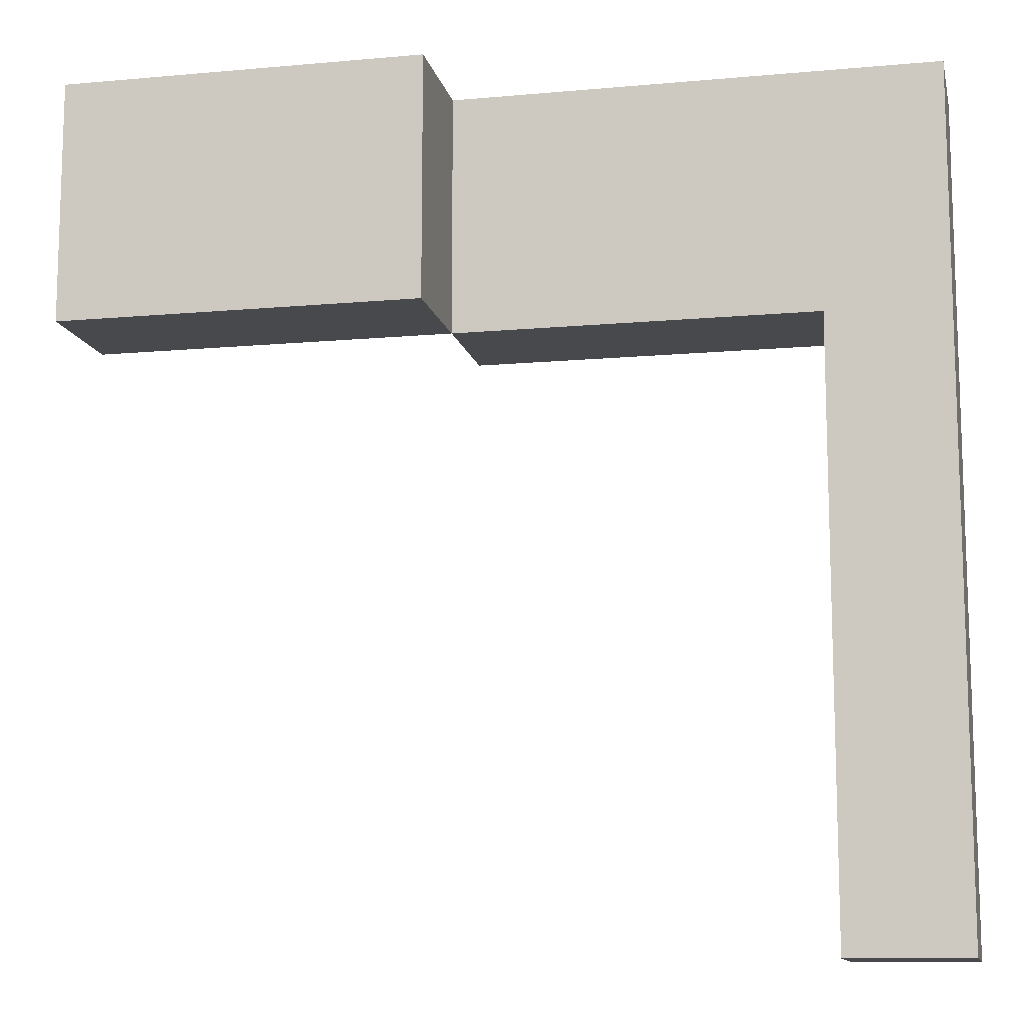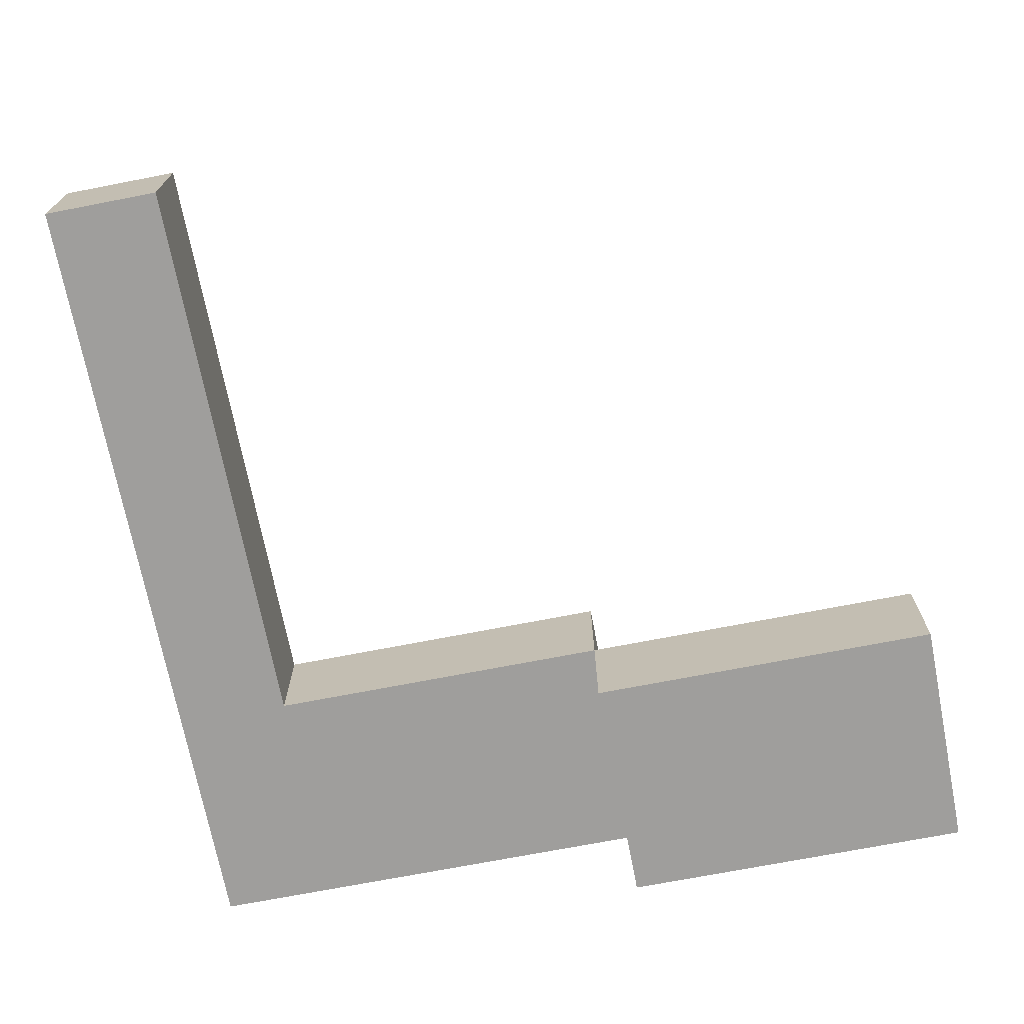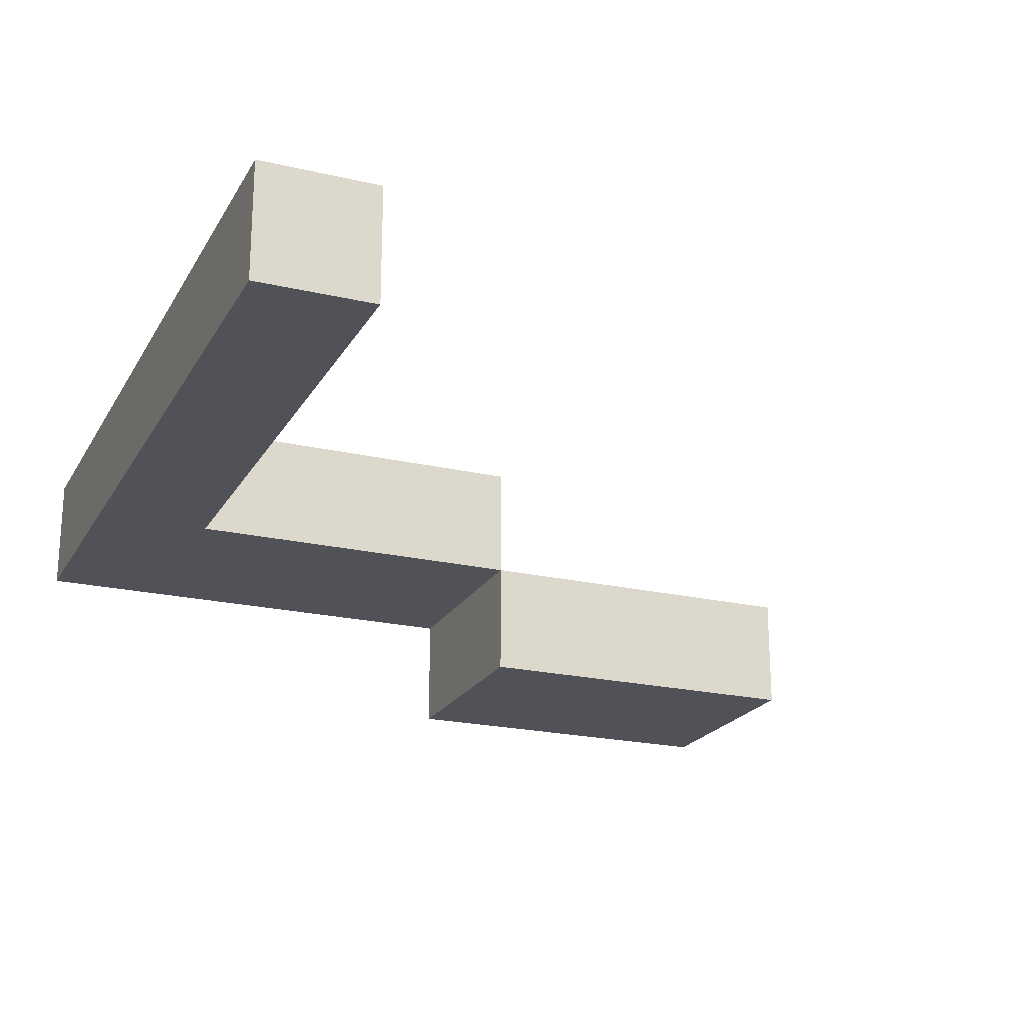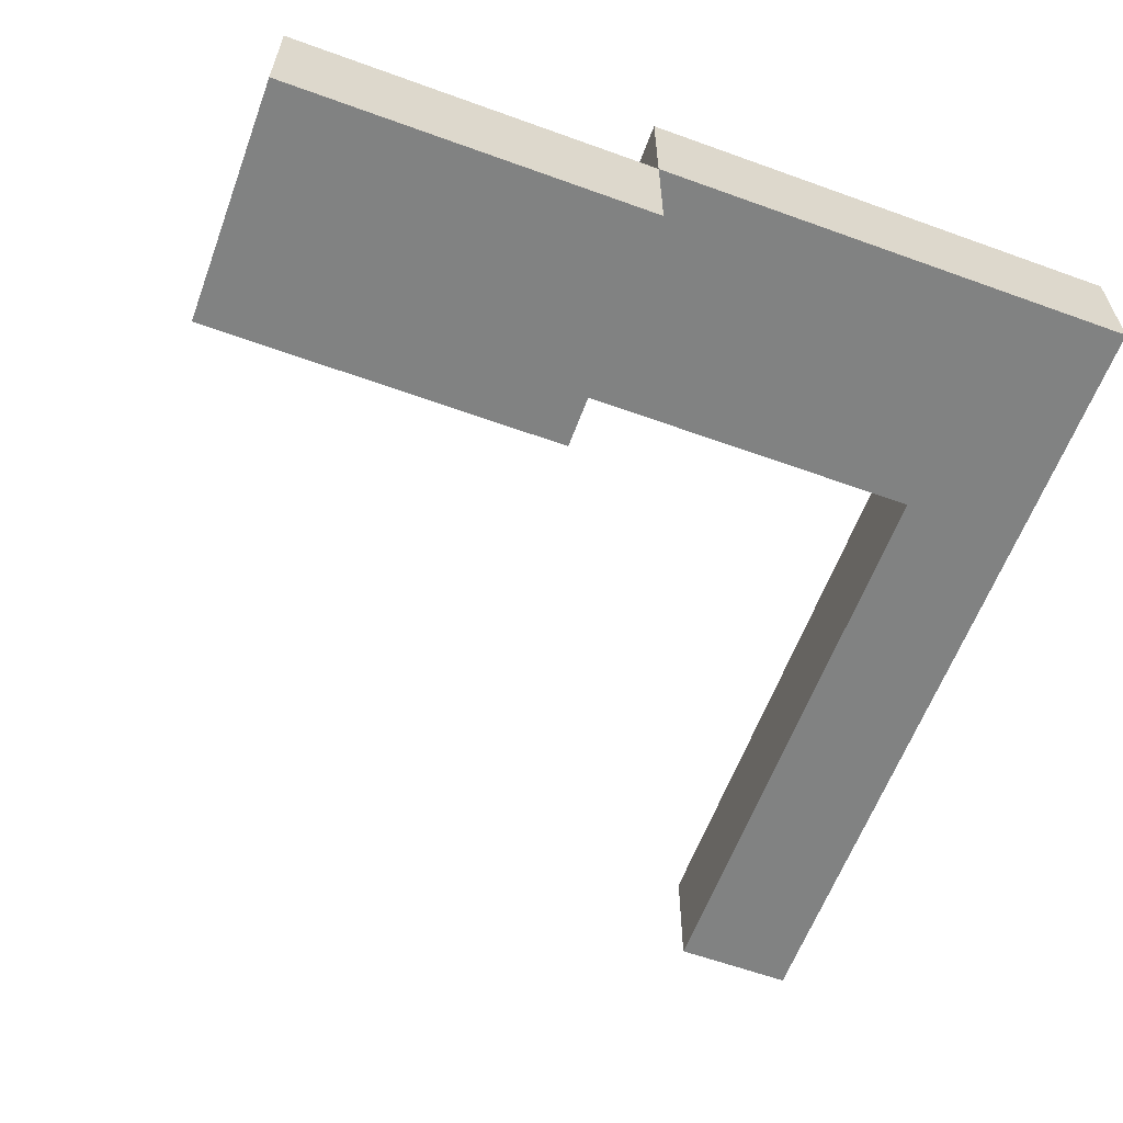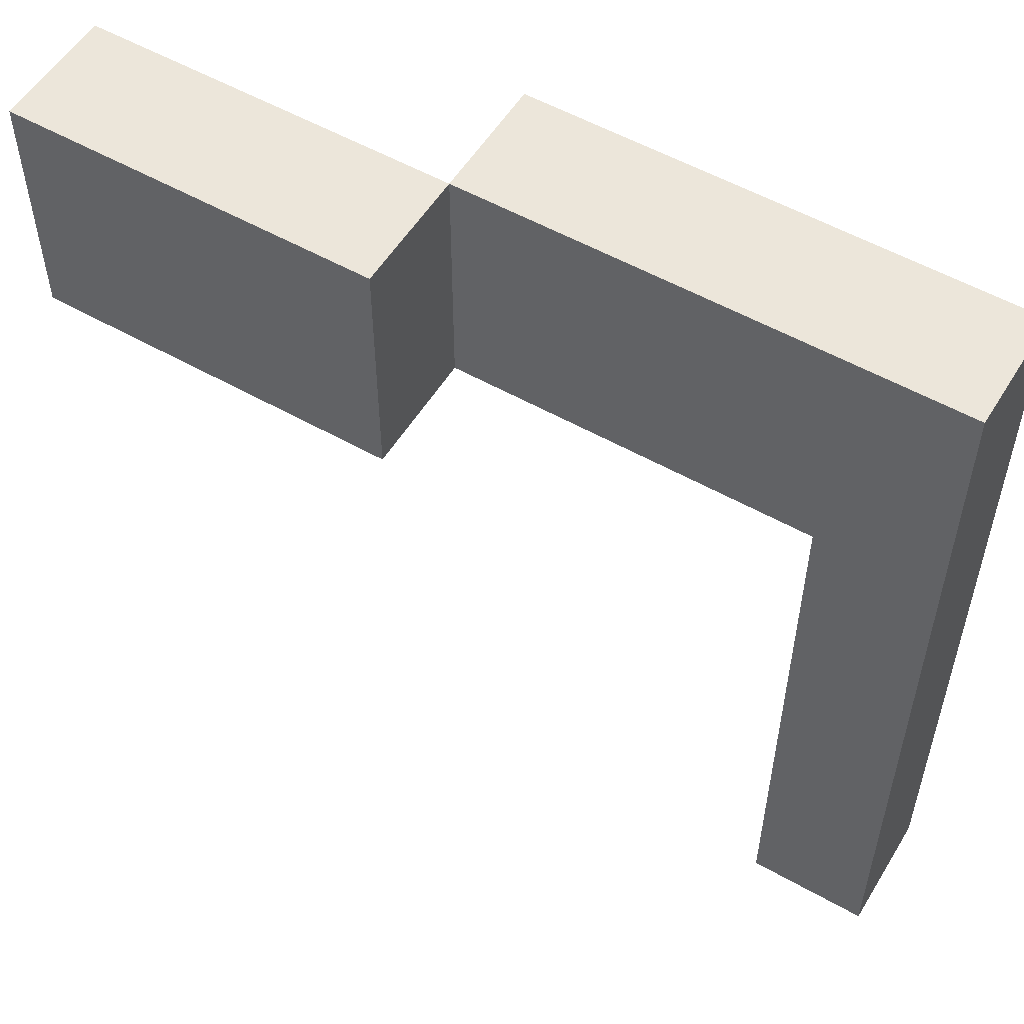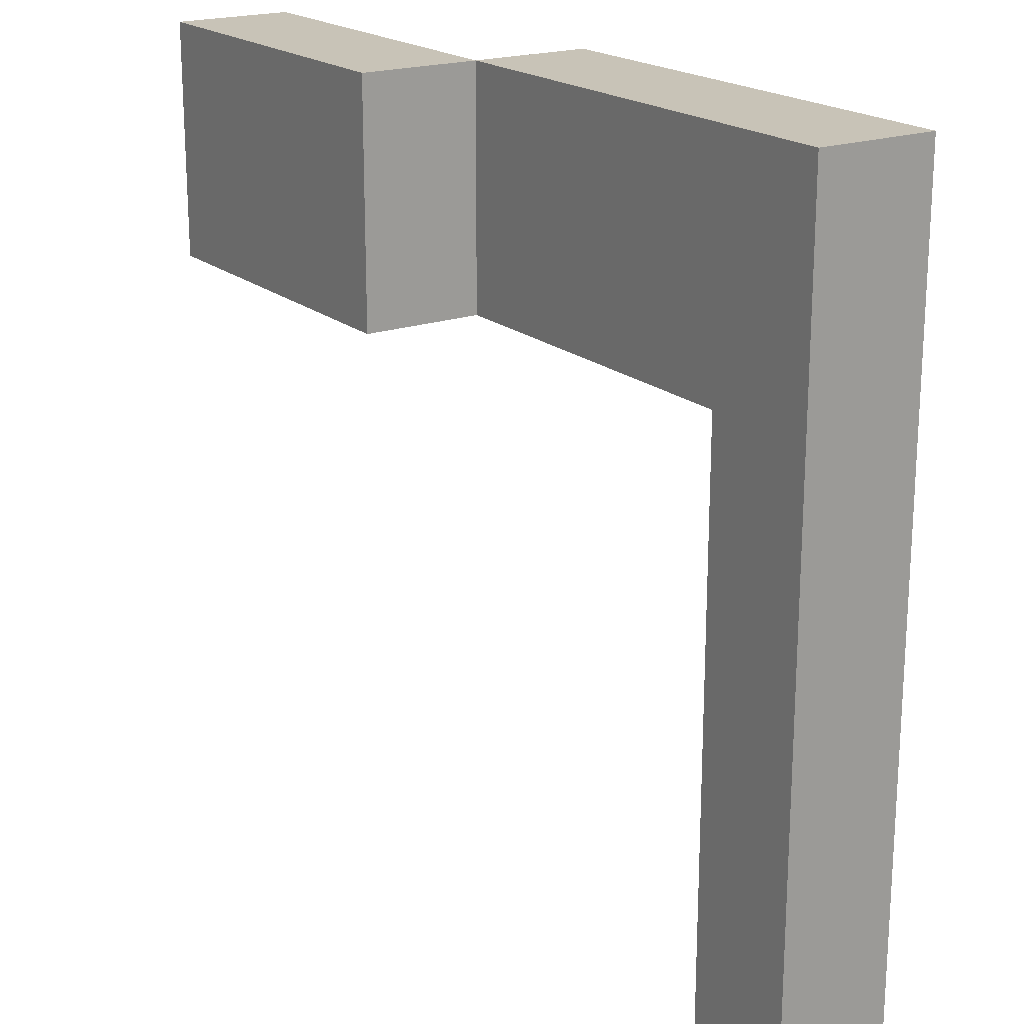
<metadata>
{"format":"obj","ext":"obj","renderer":"f3d","projection":"perspective","resolution":1024,"background":"white","views":[{"elev":-12.0,"azim":-167.8,"up":"+Y"},{"elev":-71.1,"azim":11.0,"up":"+Z"},{"elev":-21.4,"azim":-22.5,"up":"+Z"},{"elev":-60.6,"azim":159.7,"up":"+Z"},{"elev":54.5,"azim":-149.0,"up":"+Y"},{"elev":19.8,"azim":-123.7,"up":"+Y"}]}
</metadata>
<code>
o
v -0.4 0 -7.451e-09
v -0.4 0 -0.1
v -0.4 0.7 -7.451e-09
v -0.4 0.7 -0.1
v 0 0.5 -0.1
v 0 0.5 -0.2
v 0 0.7 -0.1
v 0 0.7 -0.2
v -0.3 0 -7.451e-09
v -0.3 0 -0.1
v -0.3 0.5 -7.451e-09
v -0.3 0.5 -0.1
v 0 0.5 -7.451e-09
v 0 0.5 -0.1
v 0 0.7 -7.451e-09
v 0 0.7 -0.1
v 0.3 0.5 -0.1
v 0.3 0.5 -0.2
v 0.3 0.7 -0.1
v 0.3 0.7 -0.2
v -0.4 0 -7.451e-09
v -0.4 0.7 -7.451e-09
v -0.3 0 -7.451e-09
v -0.3 0.5 -7.451e-09
v -0.3 0.7 -7.451e-09
v 0 0.5 -7.451e-09
v 0 0.7 -7.451e-09
v 0 0.5 -0.1
v 0 0.7 -0.1
v 0.3 0.5 -0.1
v 0.3 0.7 -0.1
v -0.4 0 -0.1
v -0.4 0.7 -0.1
v -0.3 0 -0.1
v -0.3 0.5 -0.1
v -0.3 0.7 -0.1
v 0 0.5 -0.1
v 0 0.7 -0.1
v 0 0.5 -0.2
v 0 0.7 -0.2
v 0.3 0.5 -0.2
v 0.3 0.7 -0.2
v -0.4 0 -7.451e-09
v -0.3 0 -7.451e-09
v -0.4 0 -0.1
v -0.3 0 -0.1
v -0.3 0.5 -7.451e-09
v 0 0.5 -7.451e-09
v -0.3 0.5 -0.1
v 0 0.5 -0.1
v 0.3 0.5 -0.1
v 0 0.5 -0.2
v 0.3 0.5 -0.2
v -0.4 0.7 -7.451e-09
v -0.3 0.7 -7.451e-09
v 0 0.7 -7.451e-09
v -0.4 0.7 -0.1
v -0.3 0.7 -0.1
v 0 0.7 -0.1
v 0.3 0.7 -0.1
v 0 0.7 -0.2
v 0.3 0.7 -0.2
f 3 2 1
f 4 2 3
f 7 6 5
f 8 6 7
f 9 10 11
f 11 10 12
f 13 14 15
f 15 14 16
f 17 18 19
f 19 18 20
f 23 22 21
f 24 22 23
f 25 22 24
f 26 25 24
f 27 25 26
f 30 29 28
f 31 29 30
f 32 33 34
f 34 33 35
f 35 33 36
f 35 36 37
f 37 36 38
f 39 40 41
f 41 40 42
f 45 44 43
f 46 44 45
f 49 48 47
f 50 48 49
f 52 51 50
f 53 51 52
f 54 55 57
f 55 56 58
f 57 55 58
f 58 56 59
f 59 60 61
f 61 60 62

</code>
